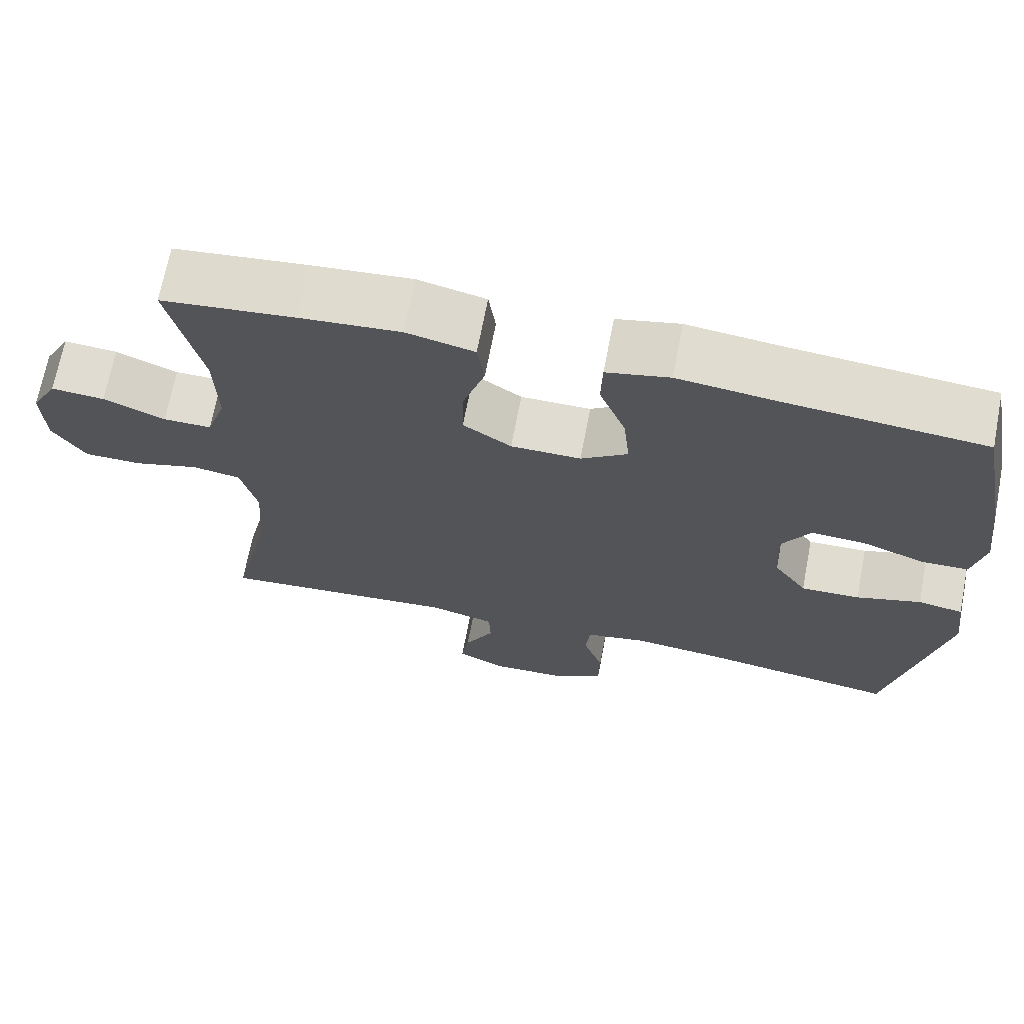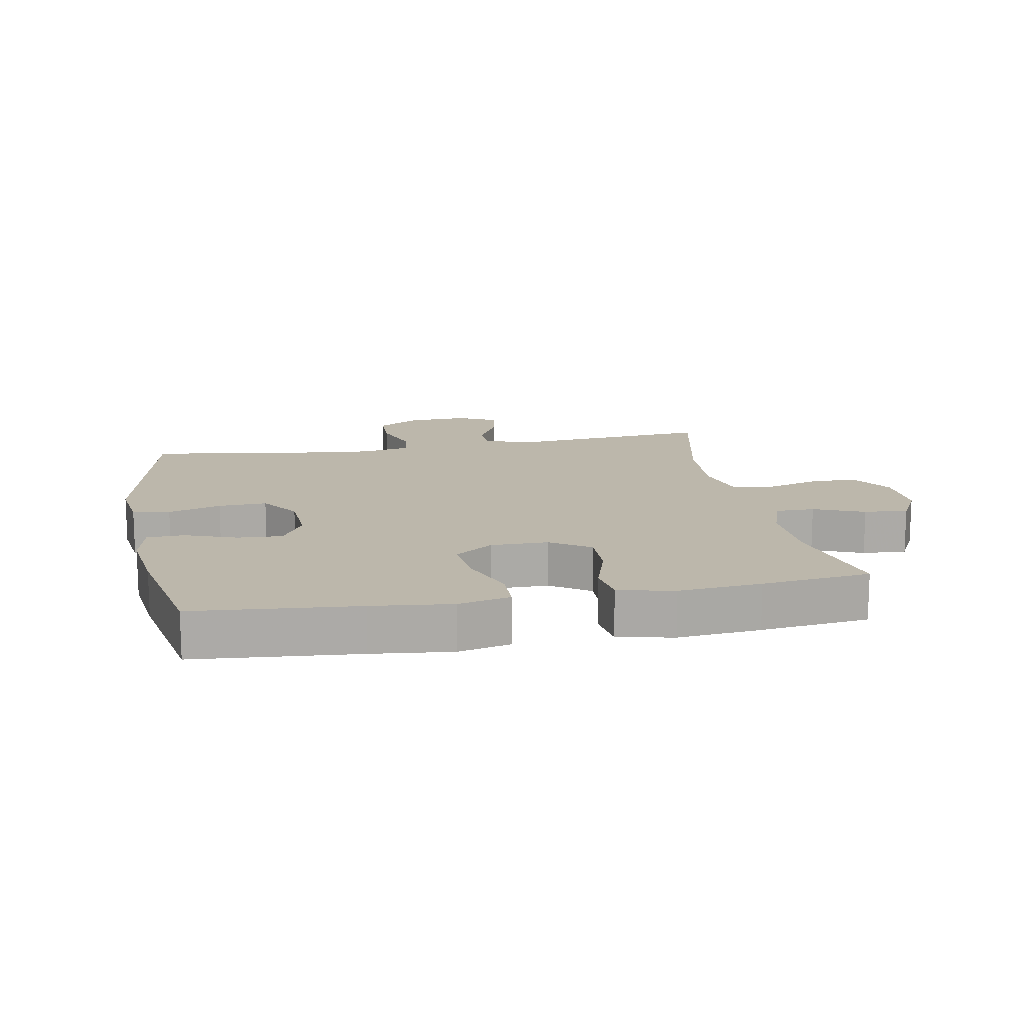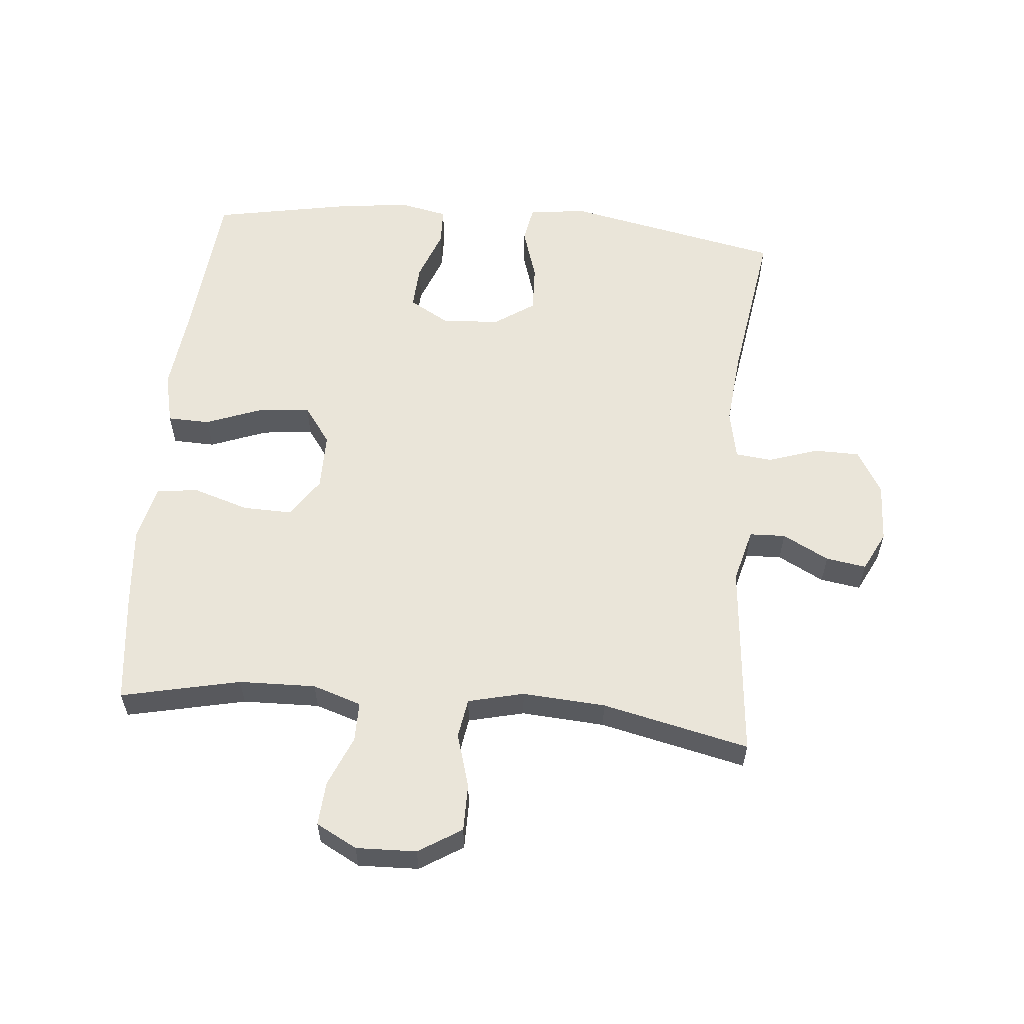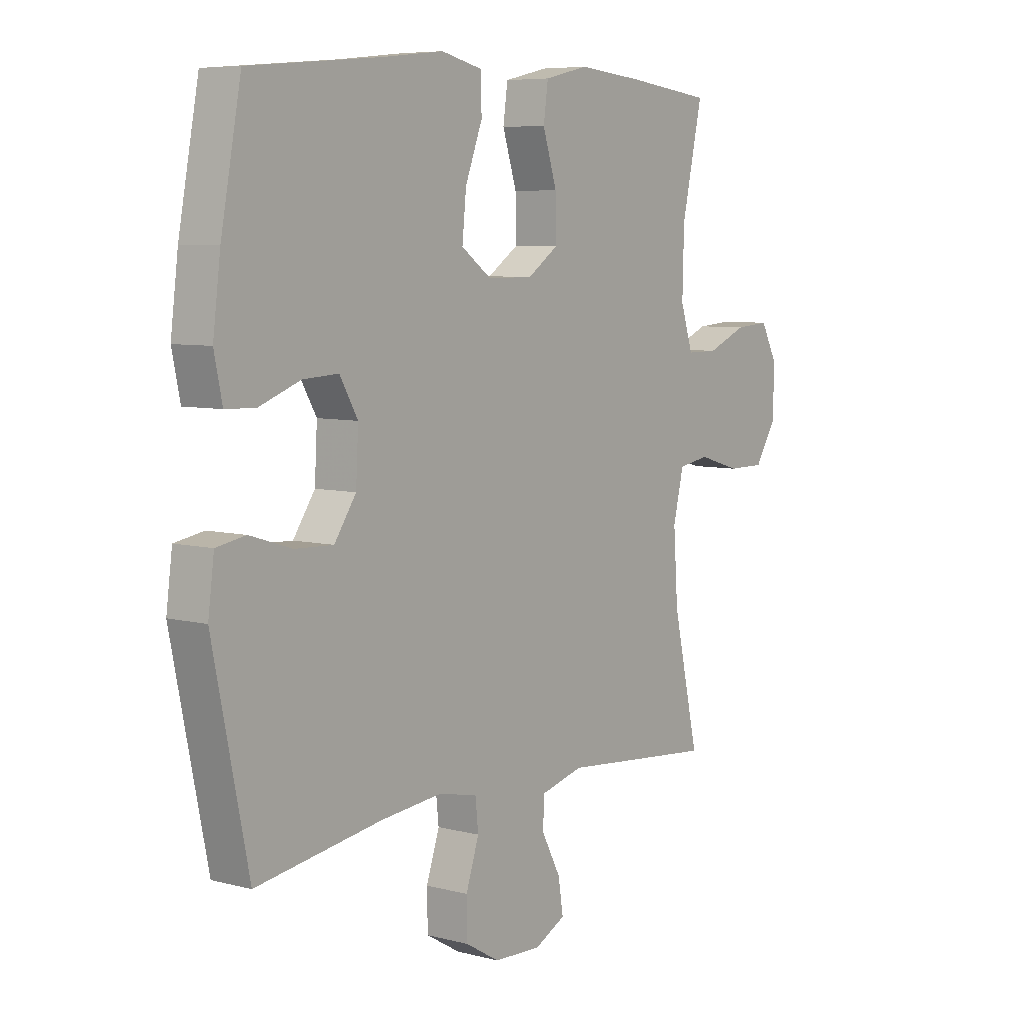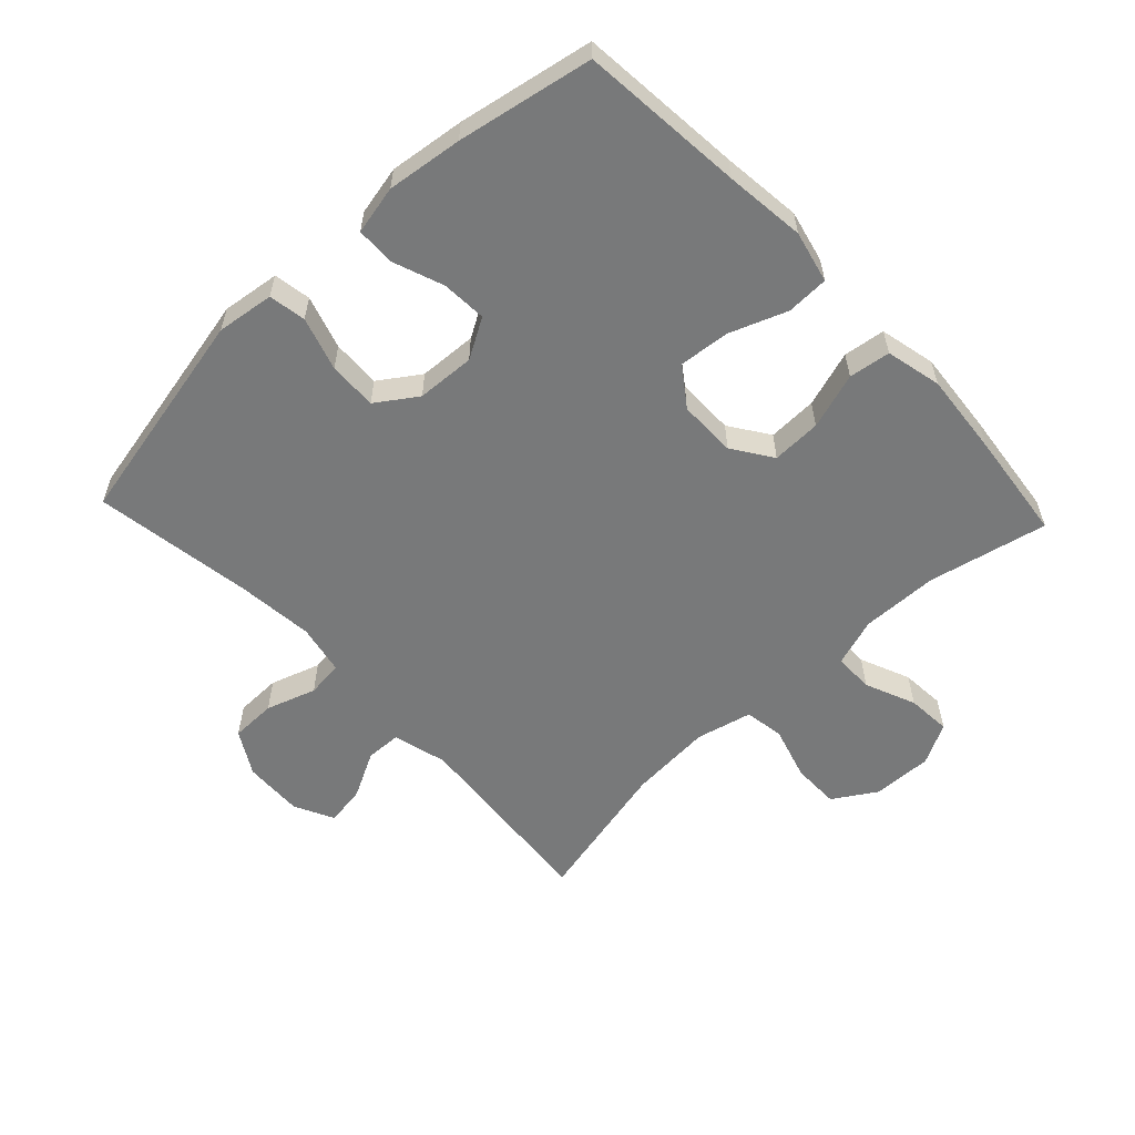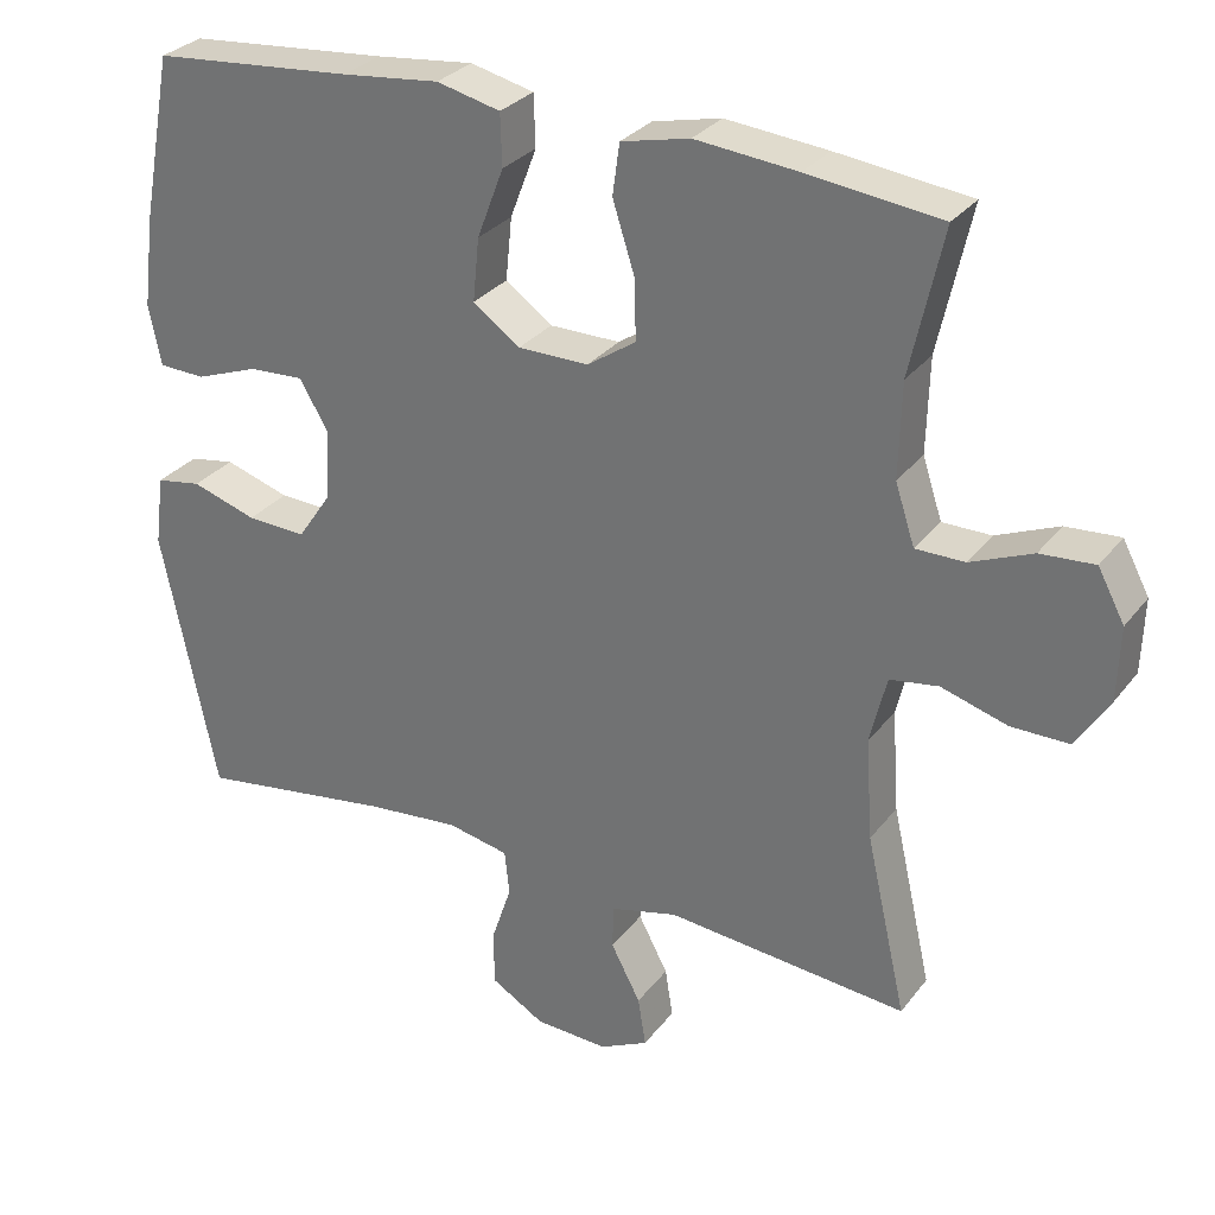
<metadata>
{"format":"obj","ext":"obj","renderer":"f3d","projection":"perspective","resolution":1024,"background":"white","views":[{"elev":69.2,"azim":-169.1,"up":"+Z"},{"elev":14.4,"azim":-10.7,"up":"+Y"},{"elev":58.0,"azim":95.2,"up":"+Y"},{"elev":6.8,"azim":-52.9,"up":"+Z"},{"elev":-57.7,"azim":-46.7,"up":"+Y"},{"elev":29.8,"azim":30.3,"up":"+Z"}]}
</metadata>
<code>
v -0.5 0.07 -0.5
v -0.57 0.07 -0.16
v -0.558 0.07 -0.07
v -0.5 0.07 -0.06
v -0.417 0.07 -0.086
v -0.341 0.07 -0.089
v -0.298 0.07 -0.026
v -0.293 0.07 0.065
v -0.329 0.07 0.127
v -0.399 0.07 0.123
v -0.48 0.07 0.093
v -0.539 0.07 0.095
v -0.555 0.07 0.171
v -0.54 0.07 0.289
v -0.5 0.07 0.5
v -0.244 0.07 0.523
v -0.119 0.07 0.537
v -0.038 0.07 0.518
v -0.036 0.07 0.452
v -0.07 0.07 0.363
v -0.078 0.07 0.283
v -0.018 0.07 0.24
v 0.072 0.07 0.24
v 0.134 0.07 0.282
v 0.132 0.07 0.359
v 0.104 0.07 0.447
v 0.113 0.07 0.512
v 0.2 0.07 0.532
v 0.33 0.07 0.52
v 0.5 0.07 0.5
v 0.459 0.07 0.314
v 0.456 0.07 0.194
v 0.481 0.07 0.118
v 0.543 0.07 0.118
v 0.622 0.07 0.151
v 0.691 0.07 0.156
v 0.725 0.07 0.092
v 0.722 0.07 -0.002
v 0.68 0.07 -0.069
v 0.606 0.07 -0.069
v 0.522 0.07 -0.044
v 0.46 0.07 -0.054
v 0.439 0.07 -0.141
v 0.448 0.07 -0.271
v 0.5 0.07 -0.5
v 0.192 0.07 -0.472
v 0.107 0.07 -0.494
v 0.105 0.07 -0.55
v 0.143 0.07 -0.622
v 0.153 0.07 -0.685
v 0.091 0.07 -0.716
v -0.003 0.07 -0.712
v -0.071 0.07 -0.672
v -0.072 0.07 -0.601
v -0.046 0.07 -0.523
v -0.052 0.07 -0.466
v -0.131 0.07 -0.45
v -0.251 0.07 -0.462
v -0.5 0 -0.5
v -0.57 0 -0.16
v -0.558 0 -0.07
v -0.5 0 -0.06
v -0.417 0 -0.086
v -0.341 0 -0.089
v -0.298 0 -0.026
v -0.293 0 0.065
v -0.329 0 0.127
v -0.399 0 0.123
v -0.48 0 0.093
v -0.539 0 0.095
v -0.555 0 0.171
v -0.54 0 0.289
v -0.5 0 0.5
v -0.244 0 0.523
v -0.119 0 0.537
v -0.038 0 0.518
v -0.036 0 0.452
v -0.07 0 0.363
v -0.078 0 0.283
v -0.018 0 0.24
v 0.072 0 0.24
v 0.134 0 0.282
v 0.132 0 0.359
v 0.104 0 0.447
v 0.113 0 0.512
v 0.2 0 0.532
v 0.33 0 0.52
v 0.5 0 0.5
v 0.459 0 0.314
v 0.456 0 0.194
v 0.481 0 0.118
v 0.543 0 0.118
v 0.622 0 0.151
v 0.691 0 0.156
v 0.725 0 0.092
v 0.722 0 -0.002
v 0.68 0 -0.069
v 0.606 0 -0.069
v 0.522 0 -0.044
v 0.46 0 -0.054
v 0.439 0 -0.141
v 0.448 0 -0.271
v 0.5 0 -0.5
v 0.192 0 -0.472
v 0.107 0 -0.494
v 0.105 0 -0.55
v 0.143 0 -0.622
v 0.153 0 -0.685
v 0.091 0 -0.716
v -0.003 0 -0.712
v -0.071 0 -0.672
v -0.072 0 -0.601
v -0.046 0 -0.523
v -0.052 0 -0.466
v -0.131 0 -0.45
v -0.251 0 -0.462
f 52 53 54 55
f 52 55 56
f 51 52 56
f 48 49 50 51
f 47 48 51 56
f 46 47 56 57
f 44 45 46
f 43 44 46 57
f 38 39 40 41
f 38 41 42
f 37 38 42
f 34 35 36 37
f 33 34 37 42
f 32 33 42 43
f 28 29 30 31
f 25 26 27 28
f 24 25 28 31
f 23 24 31 32
f 17 18 19 20
f 16 17 20 21
f 15 16 21
f 14 15 21 22
f 10 11 12 13
f 9 10 13 14
f 2 3 4 5
f 58 1 2 5
f 58 5 6
f 57 58 6 7
f 43 57 7 8
f 22 23 32 43
f 9 14 22 43
f 8 9 43
f 113 112 111 110
f 114 113 110
f 114 110 109
f 109 108 107 106
f 114 109 106 105
f 115 114 105 104
f 104 103 102
f 115 104 102 101
f 99 98 97 96
f 100 99 96
f 100 96 95
f 95 94 93 92
f 100 95 92 91
f 101 100 91 90
f 89 88 87 86
f 86 85 84 83
f 89 86 83 82
f 90 89 82 81
f 78 77 76 75
f 79 78 75 74
f 79 74 73
f 80 79 73 72
f 71 70 69 68
f 72 71 68 67
f 63 62 61 60
f 63 60 59 116
f 64 63 116
f 65 64 116 115
f 66 65 115 101
f 101 90 81 80
f 101 80 72 67
f 101 67 66
f 1 59 60 2
f 2 60 61 3
f 3 61 62 4
f 4 62 63 5
f 5 63 64 6
f 6 64 65 7
f 7 65 66 8
f 8 66 67 9
f 9 67 68 10
f 10 68 69 11
f 11 69 70 12
f 12 70 71 13
f 13 71 72 14
f 14 72 73 15
f 15 73 74 16
f 16 74 75 17
f 17 75 76 18
f 18 76 77 19
f 19 77 78 20
f 20 78 79 21
f 21 79 80 22
f 22 80 81 23
f 23 81 82 24
f 24 82 83 25
f 25 83 84 26
f 26 84 85 27
f 27 85 86 28
f 28 86 87 29
f 29 87 88 30
f 30 88 89 31
f 31 89 90 32
f 32 90 91 33
f 33 91 92 34
f 34 92 93 35
f 35 93 94 36
f 36 94 95 37
f 37 95 96 38
f 38 96 97 39
f 39 97 98 40
f 40 98 99 41
f 41 99 100 42
f 42 100 101 43
f 43 101 102 44
f 44 102 103 45
f 45 103 104 46
f 46 104 105 47
f 47 105 106 48
f 48 106 107 49
f 49 107 108 50
f 50 108 109 51
f 51 109 110 52
f 52 110 111 53
f 53 111 112 54
f 54 112 113 55
f 55 113 114 56
f 56 114 115 57
f 57 115 116 58
f 58 116 59 1

</code>
